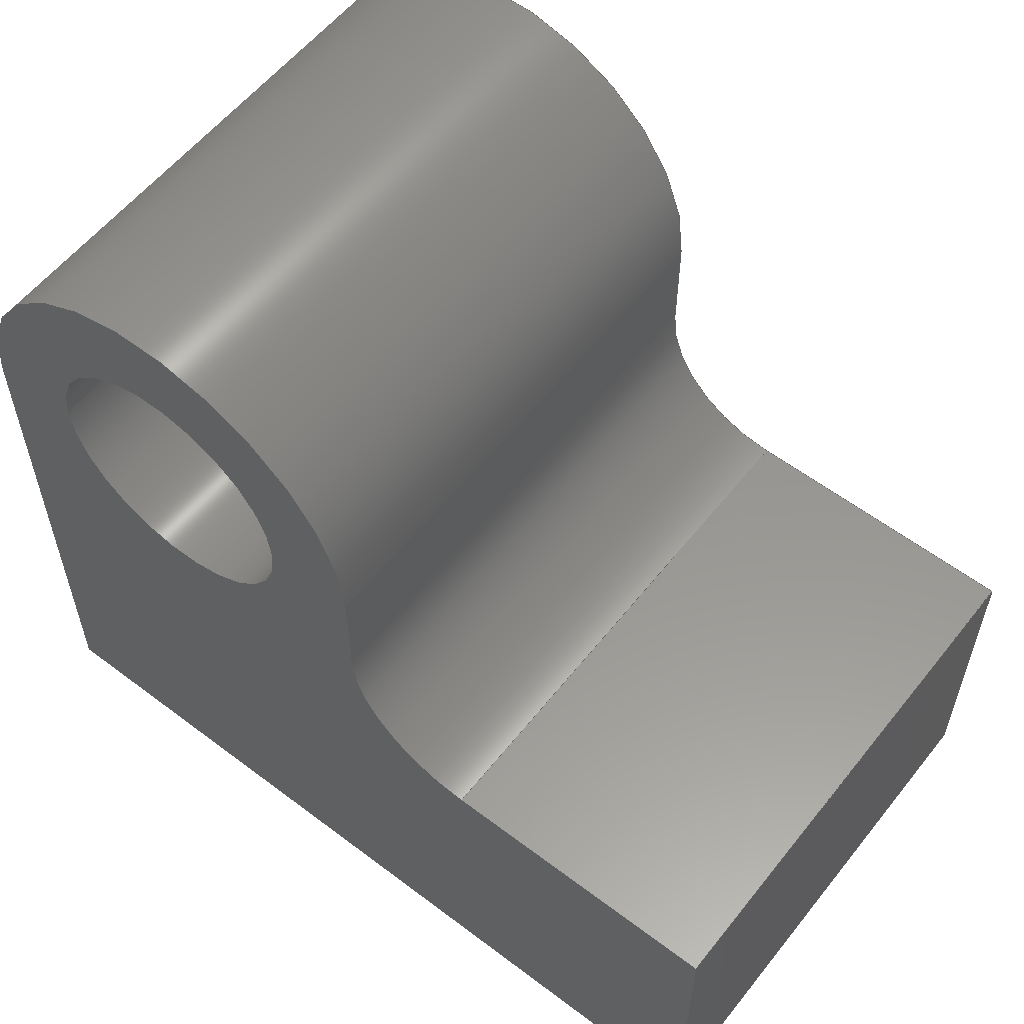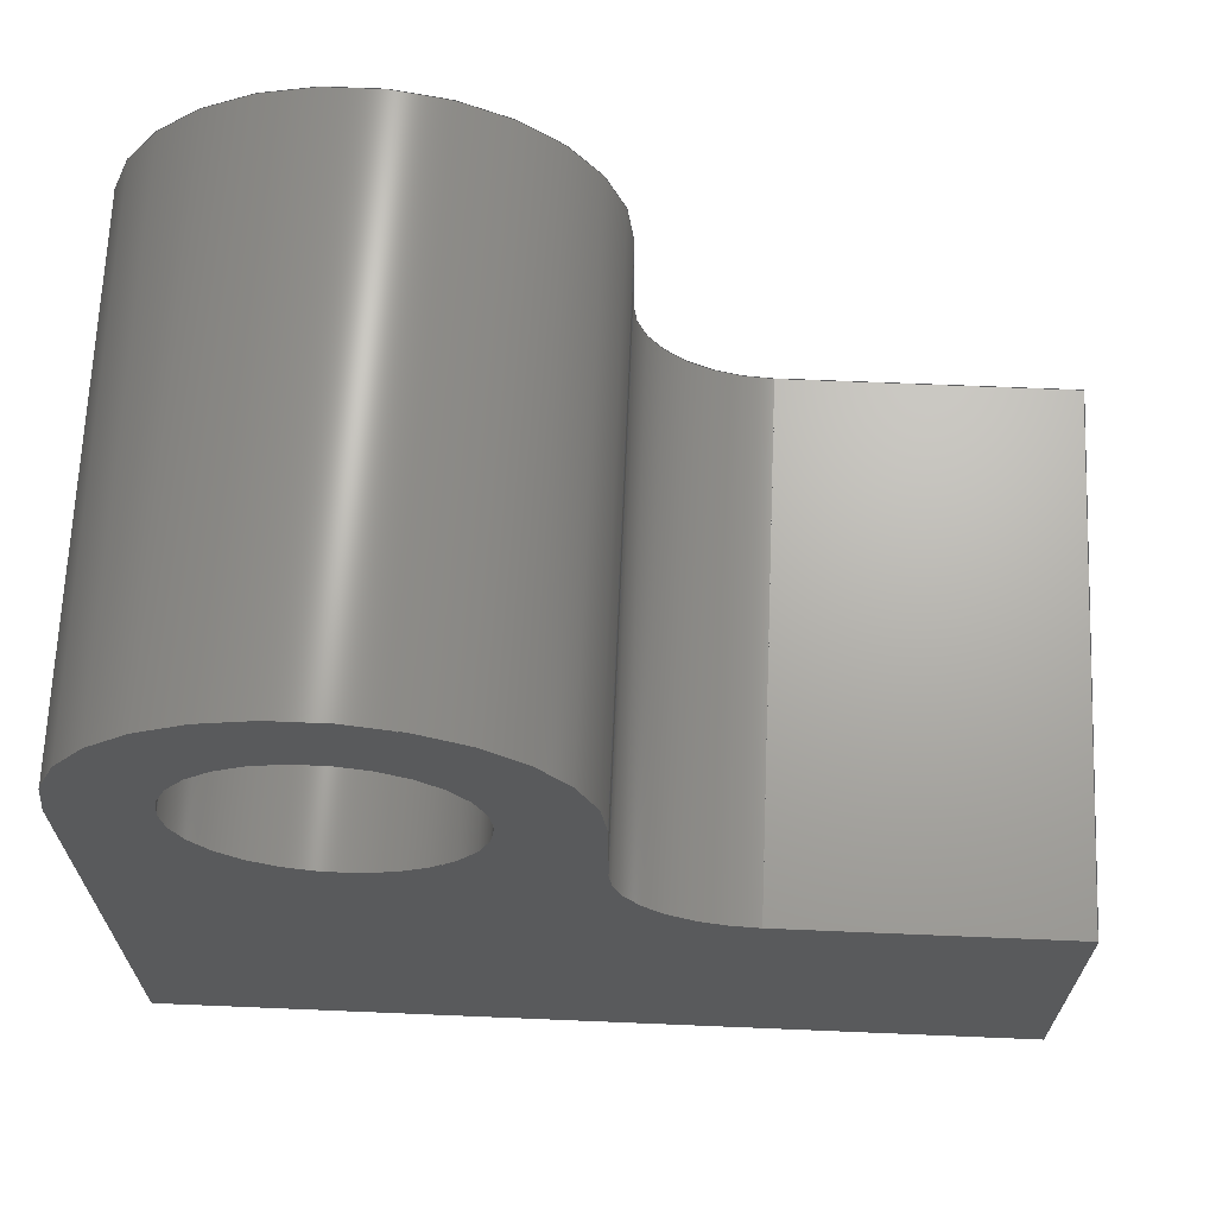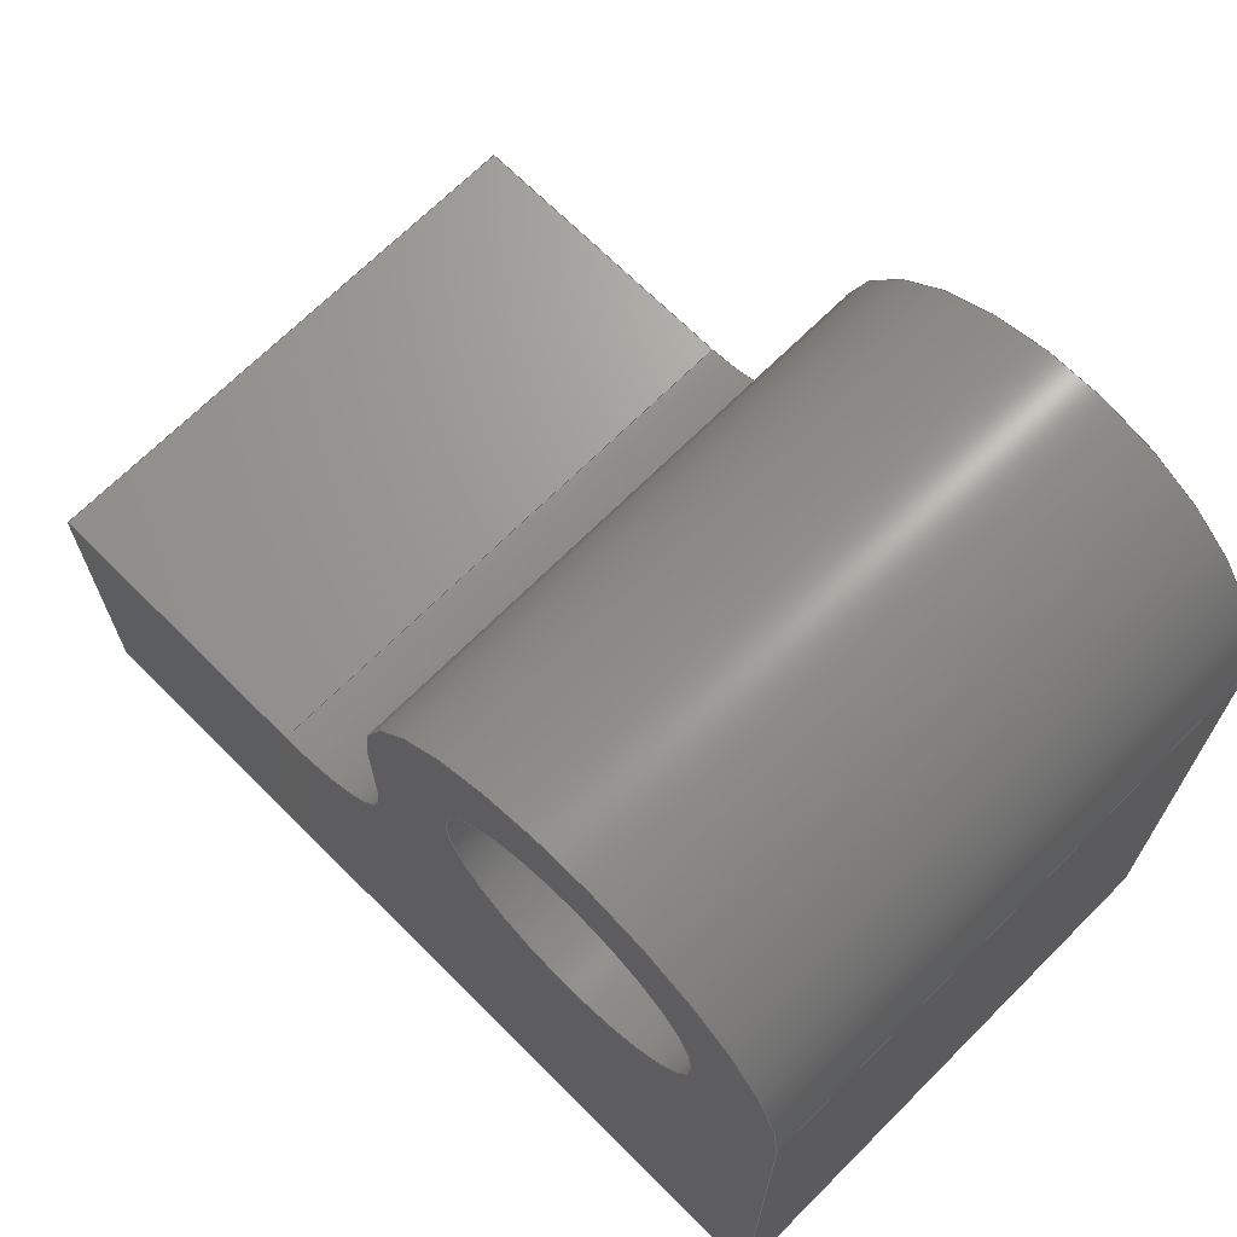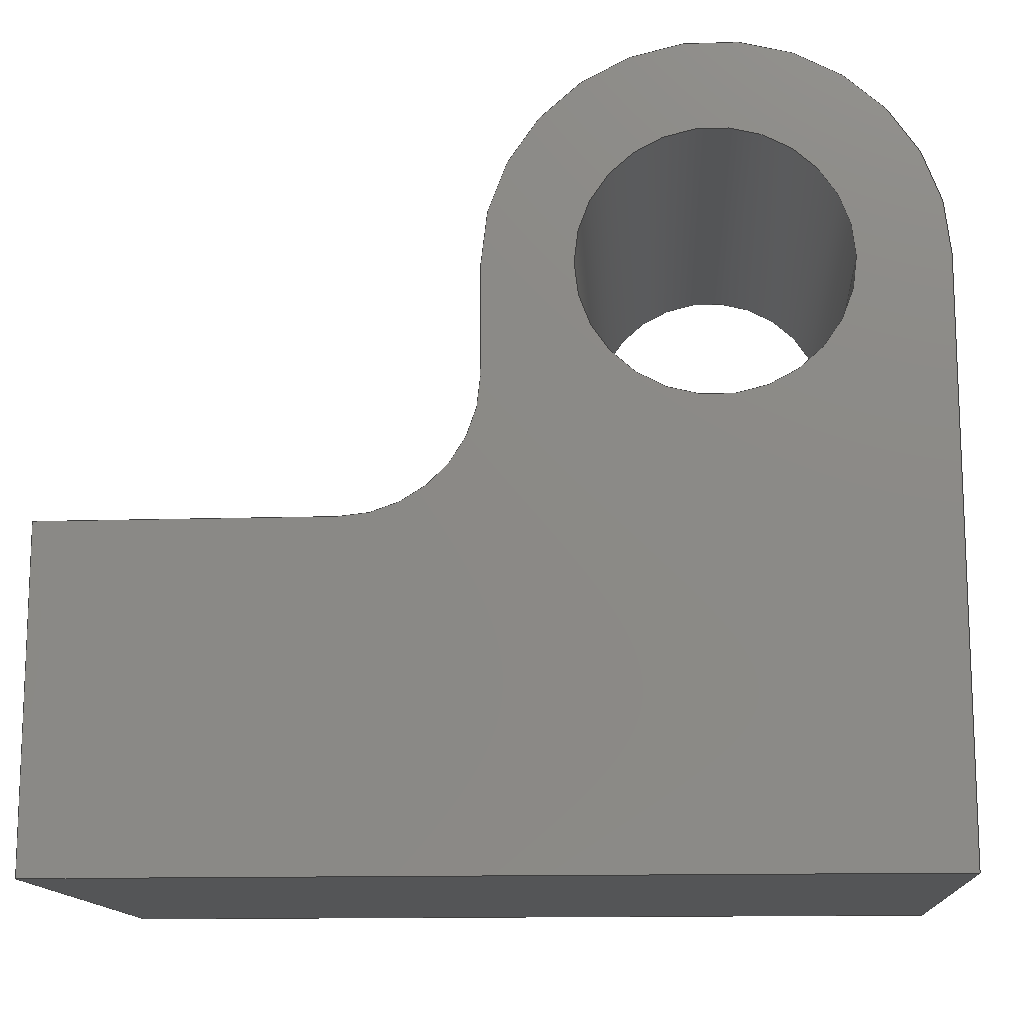
<metadata>
{"format":"step","ext":"step","renderer":"f3d","projection":"perspective","resolution":1024,"background":"white","views":[{"elev":57.8,"azim":38.1,"up":"+Y"},{"elev":67.1,"azim":2.4,"up":"+Y"},{"elev":68.9,"azim":-135.0,"up":"+Y"},{"elev":-13.5,"azim":-176.0,"up":"+Y"}]}
</metadata>
<code>
ISO-10303-21;
DATA;
#1=MECHANICAL_DESIGN_GEOMETRIC_PRESENTATION_REPRESENTATION('',(#4),#316);
#2=SHAPE_REPRESENTATION_RELATIONSHIP('SRR','None',#323,#3);
#3=ADVANCED_BREP_SHAPE_REPRESENTATION('',(#5),#315);
#4=STYLED_ITEM('',(#332),#5);
#5=MANIFOLD_SOLID_BREP('Body1',#180);
#6=CYLINDRICAL_SURFACE('',#198,0.3);
#7=CYLINDRICAL_SURFACE('',#201,0.3);
#8=CYLINDRICAL_SURFACE('',#207,0.5);
#9=FACE_BOUND('',#22,.T.);
#10=FACE_BOUND('',#32,.T.);
#11=FACE_OUTER_BOUND('',#21,.T.);
#12=FACE_OUTER_BOUND('',#23,.T.);
#13=FACE_OUTER_BOUND('',#24,.T.);
#14=FACE_OUTER_BOUND('',#25,.T.);
#15=FACE_OUTER_BOUND('',#26,.T.);
#16=FACE_OUTER_BOUND('',#27,.T.);
#17=FACE_OUTER_BOUND('',#28,.T.);
#18=FACE_OUTER_BOUND('',#29,.T.);
#19=FACE_OUTER_BOUND('',#30,.T.);
#20=FACE_OUTER_BOUND('',#31,.T.);
#21=EDGE_LOOP('',(#115,#116,#117,#118,#119,#120,#121));
#22=EDGE_LOOP('',(#122));
#23=EDGE_LOOP('',(#123,#124,#125,#126));
#24=EDGE_LOOP('',(#127,#128,#129,#130));
#25=EDGE_LOOP('',(#131,#132,#133,#134));
#26=EDGE_LOOP('',(#135,#136,#137,#138));
#27=EDGE_LOOP('',(#139,#140,#141,#142));
#28=EDGE_LOOP('',(#143,#144,#145,#146));
#29=EDGE_LOOP('',(#147,#148,#149,#150));
#30=EDGE_LOOP('',(#151,#152,#153,#154));
#31=EDGE_LOOP('',(#155,#156,#157,#158,#159,#160,#161));
#32=EDGE_LOOP('',(#162));
#33=LINE('',#268,#51);
#34=LINE('',#272,#52);
#35=LINE('',#274,#53);
#36=LINE('',#276,#54);
#37=LINE('',#277,#55);
#38=LINE('',#283,#56);
#39=LINE('',#286,#57);
#40=LINE('',#288,#58);
#41=LINE('',#289,#59);
#42=LINE('',#293,#60);
#43=LINE('',#296,#61);
#44=LINE('',#297,#62);
#45=LINE('',#300,#63);
#46=LINE('',#301,#64);
#47=LINE('',#304,#65);
#48=LINE('',#305,#66);
#49=LINE('',#308,#67);
#50=LINE('',#309,#68);
#51=VECTOR('',#216,1);
#52=VECTOR('',#219,1);
#53=VECTOR('',#220,1);
#54=VECTOR('',#221,1);
#55=VECTOR('',#222,1);
#56=VECTOR('',#229,0.3);
#57=VECTOR('',#232,1);
#58=VECTOR('',#233,1);
#59=VECTOR('',#234,1);
#60=VECTOR('',#239,1);
#61=VECTOR('',#242,1);
#62=VECTOR('',#243,1);
#63=VECTOR('',#246,1);
#64=VECTOR('',#247,1);
#65=VECTOR('',#250,1);
#66=VECTOR('',#251,1);
#67=VECTOR('',#254,1);
#68=VECTOR('',#255,1);
#69=CIRCLE('',#195,0.5);
#70=CIRCLE('',#196,0.3);
#71=CIRCLE('',#197,0.3);
#72=CIRCLE('',#199,0.3);
#73=CIRCLE('',#202,0.3);
#74=CIRCLE('',#208,0.5);
#75=VERTEX_POINT('',#264);
#76=VERTEX_POINT('',#265);
#77=VERTEX_POINT('',#267);
#78=VERTEX_POINT('',#269);
#79=VERTEX_POINT('',#271);
#80=VERTEX_POINT('',#273);
#81=VERTEX_POINT('',#275);
#82=VERTEX_POINT('',#278);
#83=VERTEX_POINT('',#281);
#84=VERTEX_POINT('',#285);
#85=VERTEX_POINT('',#287);
#86=VERTEX_POINT('',#291);
#87=VERTEX_POINT('',#295);
#88=VERTEX_POINT('',#299);
#89=VERTEX_POINT('',#303);
#90=VERTEX_POINT('',#307);
#91=EDGE_CURVE('',#75,#76,#69,.T.);
#92=EDGE_CURVE('',#76,#77,#33,.T.);
#93=EDGE_CURVE('',#77,#78,#70,.T.);
#94=EDGE_CURVE('',#78,#79,#34,.T.);
#95=EDGE_CURVE('',#79,#80,#35,.T.);
#96=EDGE_CURVE('',#80,#81,#36,.T.);
#97=EDGE_CURVE('',#81,#75,#37,.T.);
#98=EDGE_CURVE('',#82,#82,#71,.T.);
#99=EDGE_CURVE('',#83,#83,#72,.T.);
#100=EDGE_CURVE('',#83,#82,#38,.T.);
#101=EDGE_CURVE('',#84,#76,#39,.T.);
#102=EDGE_CURVE('',#85,#84,#40,.T.);
#103=EDGE_CURVE('',#77,#85,#41,.T.);
#104=EDGE_CURVE('',#86,#85,#73,.T.);
#105=EDGE_CURVE('',#78,#86,#42,.T.);
#106=EDGE_CURVE('',#87,#86,#43,.T.);
#107=EDGE_CURVE('',#79,#87,#44,.T.);
#108=EDGE_CURVE('',#88,#87,#45,.T.);
#109=EDGE_CURVE('',#80,#88,#46,.T.);
#110=EDGE_CURVE('',#89,#88,#47,.T.);
#111=EDGE_CURVE('',#81,#89,#48,.T.);
#112=EDGE_CURVE('',#90,#89,#49,.T.);
#113=EDGE_CURVE('',#75,#90,#50,.T.);
#114=EDGE_CURVE('',#84,#90,#74,.T.);
#115=ORIENTED_EDGE('',*,*,#91,.T.);
#116=ORIENTED_EDGE('',*,*,#92,.T.);
#117=ORIENTED_EDGE('',*,*,#93,.T.);
#118=ORIENTED_EDGE('',*,*,#94,.T.);
#119=ORIENTED_EDGE('',*,*,#95,.T.);
#120=ORIENTED_EDGE('',*,*,#96,.T.);
#121=ORIENTED_EDGE('',*,*,#97,.T.);
#122=ORIENTED_EDGE('',*,*,#98,.T.);
#123=ORIENTED_EDGE('',*,*,#99,.F.);
#124=ORIENTED_EDGE('',*,*,#100,.T.);
#125=ORIENTED_EDGE('',*,*,#98,.F.);
#126=ORIENTED_EDGE('',*,*,#100,.F.);
#127=ORIENTED_EDGE('',*,*,#101,.F.);
#128=ORIENTED_EDGE('',*,*,#102,.F.);
#129=ORIENTED_EDGE('',*,*,#103,.F.);
#130=ORIENTED_EDGE('',*,*,#92,.F.);
#131=ORIENTED_EDGE('',*,*,#103,.T.);
#132=ORIENTED_EDGE('',*,*,#104,.F.);
#133=ORIENTED_EDGE('',*,*,#105,.F.);
#134=ORIENTED_EDGE('',*,*,#93,.F.);
#135=ORIENTED_EDGE('',*,*,#105,.T.);
#136=ORIENTED_EDGE('',*,*,#106,.F.);
#137=ORIENTED_EDGE('',*,*,#107,.F.);
#138=ORIENTED_EDGE('',*,*,#94,.F.);
#139=ORIENTED_EDGE('',*,*,#107,.T.);
#140=ORIENTED_EDGE('',*,*,#108,.F.);
#141=ORIENTED_EDGE('',*,*,#109,.F.);
#142=ORIENTED_EDGE('',*,*,#95,.F.);
#143=ORIENTED_EDGE('',*,*,#109,.T.);
#144=ORIENTED_EDGE('',*,*,#110,.F.);
#145=ORIENTED_EDGE('',*,*,#111,.F.);
#146=ORIENTED_EDGE('',*,*,#96,.F.);
#147=ORIENTED_EDGE('',*,*,#111,.T.);
#148=ORIENTED_EDGE('',*,*,#112,.F.);
#149=ORIENTED_EDGE('',*,*,#113,.F.);
#150=ORIENTED_EDGE('',*,*,#97,.F.);
#151=ORIENTED_EDGE('',*,*,#113,.T.);
#152=ORIENTED_EDGE('',*,*,#114,.F.);
#153=ORIENTED_EDGE('',*,*,#101,.T.);
#154=ORIENTED_EDGE('',*,*,#91,.F.);
#155=ORIENTED_EDGE('',*,*,#114,.T.);
#156=ORIENTED_EDGE('',*,*,#112,.T.);
#157=ORIENTED_EDGE('',*,*,#110,.T.);
#158=ORIENTED_EDGE('',*,*,#108,.T.);
#159=ORIENTED_EDGE('',*,*,#106,.T.);
#160=ORIENTED_EDGE('',*,*,#104,.T.);
#161=ORIENTED_EDGE('',*,*,#102,.T.);
#162=ORIENTED_EDGE('',*,*,#99,.T.);
#163=PLANE('',#194);
#164=PLANE('',#200);
#165=PLANE('',#203);
#166=PLANE('',#204);
#167=PLANE('',#205);
#168=PLANE('',#206);
#169=PLANE('',#209);
#170=ADVANCED_FACE('',(#11,#9),#163,.F.);
#171=ADVANCED_FACE('',(#12),#6,.F.);
#172=ADVANCED_FACE('',(#13),#164,.T.);
#173=ADVANCED_FACE('',(#14),#7,.F.);
#174=ADVANCED_FACE('',(#15),#165,.T.);
#175=ADVANCED_FACE('',(#16),#166,.T.);
#176=ADVANCED_FACE('',(#17),#167,.T.);
#177=ADVANCED_FACE('',(#18),#168,.T.);
#178=ADVANCED_FACE('',(#19),#8,.T.);
#179=ADVANCED_FACE('',(#20,#10),#169,.T.);
#180=CLOSED_SHELL('',(#170,#171,#172,#173,#174,#175,#176,#177,#178,#179));
#181=DERIVED_UNIT_ELEMENT(#183,1);
#182=DERIVED_UNIT_ELEMENT(#318,3);
#183=(
MASS_UNIT()
NAMED_UNIT(*)
SI_UNIT(.KILO.,.GRAM.)
);
#184=DERIVED_UNIT((#181,#182));
#185=MEASURE_REPRESENTATION_ITEM('density measure',
POSITIVE_RATIO_MEASURE(7850),#184);
#186=PROPERTY_DEFINITION_REPRESENTATION(#191,#188);
#187=PROPERTY_DEFINITION_REPRESENTATION(#192,#189);
#188=REPRESENTATION('material name',(#190),#315);
#189=REPRESENTATION('density',(#185),#315);
#190=DESCRIPTIVE_REPRESENTATION_ITEM('Steel','Steel');
#191=PROPERTY_DEFINITION('material property','material name',#325);
#192=PROPERTY_DEFINITION('material property','density of part',#325);
#193=AXIS2_PLACEMENT_3D('placement',#262,#210,#211);
#194=AXIS2_PLACEMENT_3D('',#263,#212,#213);
#195=AXIS2_PLACEMENT_3D('',#266,#214,#215);
#196=AXIS2_PLACEMENT_3D('',#270,#217,#218);
#197=AXIS2_PLACEMENT_3D('',#279,#223,#224);
#198=AXIS2_PLACEMENT_3D('',#280,#225,#226);
#199=AXIS2_PLACEMENT_3D('',#282,#227,#228);
#200=AXIS2_PLACEMENT_3D('',#284,#230,#231);
#201=AXIS2_PLACEMENT_3D('',#290,#235,#236);
#202=AXIS2_PLACEMENT_3D('',#292,#237,#238);
#203=AXIS2_PLACEMENT_3D('',#294,#240,#241);
#204=AXIS2_PLACEMENT_3D('',#298,#244,#245);
#205=AXIS2_PLACEMENT_3D('',#302,#248,#249);
#206=AXIS2_PLACEMENT_3D('',#306,#252,#253);
#207=AXIS2_PLACEMENT_3D('',#310,#256,#257);
#208=AXIS2_PLACEMENT_3D('',#311,#258,#259);
#209=AXIS2_PLACEMENT_3D('',#312,#260,#261);
#210=DIRECTION('axis',(0,0,1));
#211=DIRECTION('refdir',(1,0,0));
#212=DIRECTION('center_axis',(0,0,1));
#213=DIRECTION('ref_axis',(1,0,0));
#214=DIRECTION('center_axis',(0,0,-1));
#215=DIRECTION('ref_axis',(1,4.441e-16,0));
#216=DIRECTION('',(0,-1,0));
#217=DIRECTION('center_axis',(0,0,1));
#218=DIRECTION('ref_axis',(-1,-8.597e-07,0));
#219=DIRECTION('',(1,4.46e-13,0));
#220=DIRECTION('',(-8.882e-16,-1,0));
#221=DIRECTION('',(-1,0,0));
#222=DIRECTION('',(0,1,0));
#223=DIRECTION('center_axis',(0,0,1));
#224=DIRECTION('ref_axis',(1,0,0));
#225=DIRECTION('center_axis',(0,0,1));
#226=DIRECTION('ref_axis',(1,0,0));
#227=DIRECTION('center_axis',(0,0,-1));
#228=DIRECTION('ref_axis',(1,0,0));
#229=DIRECTION('',(0,0,-1));
#230=DIRECTION('center_axis',(1,0,0));
#231=DIRECTION('ref_axis',(0,1,0));
#232=DIRECTION('',(0,0,-1));
#233=DIRECTION('',(0,1,0));
#234=DIRECTION('',(0,0,1));
#235=DIRECTION('center_axis',(0,0,1));
#236=DIRECTION('ref_axis',(-1,-8.597e-07,0));
#237=DIRECTION('center_axis',(0,0,-1));
#238=DIRECTION('ref_axis',(-1,-8.597e-07,0));
#239=DIRECTION('',(0,0,1));
#240=DIRECTION('center_axis',(-4.46e-13,1,0));
#241=DIRECTION('ref_axis',(-1,-4.46e-13,0));
#242=DIRECTION('',(-1,-4.46e-13,0));
#243=DIRECTION('',(0,0,1));
#244=DIRECTION('center_axis',(1,-8.882e-16,0));
#245=DIRECTION('ref_axis',(8.882e-16,1,0));
#246=DIRECTION('',(8.882e-16,1,0));
#247=DIRECTION('',(0,0,1));
#248=DIRECTION('center_axis',(0,-1,0));
#249=DIRECTION('ref_axis',(1,0,0));
#250=DIRECTION('',(1,0,0));
#251=DIRECTION('',(0,0,1));
#252=DIRECTION('center_axis',(-1,0,0));
#253=DIRECTION('ref_axis',(0,-1,0));
#254=DIRECTION('',(0,-1,0));
#255=DIRECTION('',(0,0,1));
#256=DIRECTION('center_axis',(0,0,1));
#257=DIRECTION('ref_axis',(1,4.441e-16,0));
#258=DIRECTION('center_axis',(0,0,1));
#259=DIRECTION('ref_axis',(1,4.441e-16,0));
#260=DIRECTION('center_axis',(0,0,1));
#261=DIRECTION('ref_axis',(1,0,0));
#262=CARTESIAN_POINT('',(0,0,0));
#263=CARTESIAN_POINT('Origin',(0.975,0.9,-0.6));
#264=CARTESIAN_POINT('',(-8.882e-16,1.3,-0.6));
#265=CARTESIAN_POINT('',(1,1.3,-0.6));
#266=CARTESIAN_POINT('Origin',(0.5,1.3,-0.6));
#267=CARTESIAN_POINT('',(1,1.05,-0.6));
#268=CARTESIAN_POINT('',(1,1.3,-0.6));
#269=CARTESIAN_POINT('',(1.3,0.75,-0.6));
#270=CARTESIAN_POINT('Origin',(1.3,1.05,-0.6));
#271=CARTESIAN_POINT('',(1.95,0.75,-0.6));
#272=CARTESIAN_POINT('',(1.3,0.75,-0.6));
#273=CARTESIAN_POINT('',(1.95,0,-0.6));
#274=CARTESIAN_POINT('',(1.95,0.75,-0.6));
#275=CARTESIAN_POINT('',(0,0,-0.6));
#276=CARTESIAN_POINT('',(0,0,-0.6));
#277=CARTESIAN_POINT('',(0,0,-0.6));
#278=CARTESIAN_POINT('',(0.2,1.3,-0.6));
#279=CARTESIAN_POINT('Origin',(0.5,1.3,-0.6));
#280=CARTESIAN_POINT('Origin',(0.5,1.3,0));
#281=CARTESIAN_POINT('',(0.2,1.3,0.6));
#282=CARTESIAN_POINT('Origin',(0.5,1.3,0.6));
#283=CARTESIAN_POINT('',(0.2,1.3,0));
#284=CARTESIAN_POINT('Origin',(1,1.05,0));
#285=CARTESIAN_POINT('',(1,1.3,0.6));
#286=CARTESIAN_POINT('',(1,1.3,0));
#287=CARTESIAN_POINT('',(1,1.05,0.6));
#288=CARTESIAN_POINT('',(1,1.3,0.6));
#289=CARTESIAN_POINT('',(1,1.05,0));
#290=CARTESIAN_POINT('Origin',(1.3,1.05,0));
#291=CARTESIAN_POINT('',(1.3,0.75,0.6));
#292=CARTESIAN_POINT('Origin',(1.3,1.05,0.6));
#293=CARTESIAN_POINT('',(1.3,0.75,0));
#294=CARTESIAN_POINT('Origin',(1.95,0.75,0));
#295=CARTESIAN_POINT('',(1.95,0.75,0.6));
#296=CARTESIAN_POINT('',(1.3,0.75,0.6));
#297=CARTESIAN_POINT('',(1.95,0.75,0));
#298=CARTESIAN_POINT('Origin',(1.95,0,0));
#299=CARTESIAN_POINT('',(1.95,0,0.6));
#300=CARTESIAN_POINT('',(1.95,0.75,0.6));
#301=CARTESIAN_POINT('',(1.95,0,0));
#302=CARTESIAN_POINT('Origin',(0,0,0));
#303=CARTESIAN_POINT('',(0,0,0.6));
#304=CARTESIAN_POINT('',(0,0,0.6));
#305=CARTESIAN_POINT('',(0,0,0));
#306=CARTESIAN_POINT('Origin',(0,1.3,0));
#307=CARTESIAN_POINT('',(-8.882e-16,1.3,0.6));
#308=CARTESIAN_POINT('',(0,0,0.6));
#309=CARTESIAN_POINT('',(-8.882e-16,1.3,0));
#310=CARTESIAN_POINT('Origin',(0.5,1.3,0));
#311=CARTESIAN_POINT('Origin',(0.5,1.3,0.6));
#312=CARTESIAN_POINT('Origin',(0.975,0.9,0.6));
#313=UNCERTAINTY_MEASURE_WITH_UNIT(LENGTH_MEASURE(0.001),#317,
'DISTANCE_ACCURACY_VALUE',
'Maximum model space distance between geometric entities at asserted c
onnectivities');
#314=UNCERTAINTY_MEASURE_WITH_UNIT(LENGTH_MEASURE(0.001),#317,
'DISTANCE_ACCURACY_VALUE',
'Maximum model space distance between geometric entities at asserted c
onnectivities');
#315=(
GEOMETRIC_REPRESENTATION_CONTEXT(3)
GLOBAL_UNCERTAINTY_ASSIGNED_CONTEXT((#313))
GLOBAL_UNIT_ASSIGNED_CONTEXT((#317,#319,#320))
REPRESENTATION_CONTEXT('','3D')
);
#316=(
GEOMETRIC_REPRESENTATION_CONTEXT(3)
GLOBAL_UNCERTAINTY_ASSIGNED_CONTEXT((#314))
GLOBAL_UNIT_ASSIGNED_CONTEXT((#317,#319,#320))
REPRESENTATION_CONTEXT('','3D')
);
#317=(
LENGTH_UNIT()
NAMED_UNIT(*)
SI_UNIT(.CENTI.,.METRE.)
);
#318=(
LENGTH_UNIT()
NAMED_UNIT(*)
SI_UNIT($,.METRE.)
);
#319=(
NAMED_UNIT(*)
PLANE_ANGLE_UNIT()
SI_UNIT($,.RADIAN.)
);
#320=(
NAMED_UNIT(*)
SI_UNIT($,.STERADIAN.)
SOLID_ANGLE_UNIT()
);
#321=SHAPE_DEFINITION_REPRESENTATION(#322,#323);
#322=PRODUCT_DEFINITION_SHAPE('',$,#325);
#323=SHAPE_REPRESENTATION('',(#193),#315);
#324=PRODUCT_DEFINITION_CONTEXT('part definition',#329,'design');
#325=PRODUCT_DEFINITION('12-Piston Crank end','12-Piston Crank end v2',
#326,#324);
#326=PRODUCT_DEFINITION_FORMATION('',$,#331);
#327=PRODUCT_RELATED_PRODUCT_CATEGORY('12-Piston Crank end v2',
'12-Piston Crank end v2',(#331));
#328=APPLICATION_PROTOCOL_DEFINITION('international standard',
'automotive_design',2009,#329);
#329=APPLICATION_CONTEXT(
'Core Data for Automotive Mechanical Design Process');
#330=PRODUCT_CONTEXT('part definition',#329,'mechanical');
#331=PRODUCT('12-Piston Crank end','12-Piston Crank end v2',$,(#330));
#332=PRESENTATION_STYLE_ASSIGNMENT((#333));
#333=SURFACE_STYLE_USAGE(.BOTH.,#334);
#334=SURFACE_SIDE_STYLE('',(#335));
#335=SURFACE_STYLE_FILL_AREA(#336);
#336=FILL_AREA_STYLE('Steel - Satin',(#337));
#337=FILL_AREA_STYLE_COLOUR('Steel - Satin',#338);
#338=COLOUR_RGB('Steel - Satin',0.6275,0.6275,0.6275);
ENDSEC;
END-ISO-10303-21;

</code>
